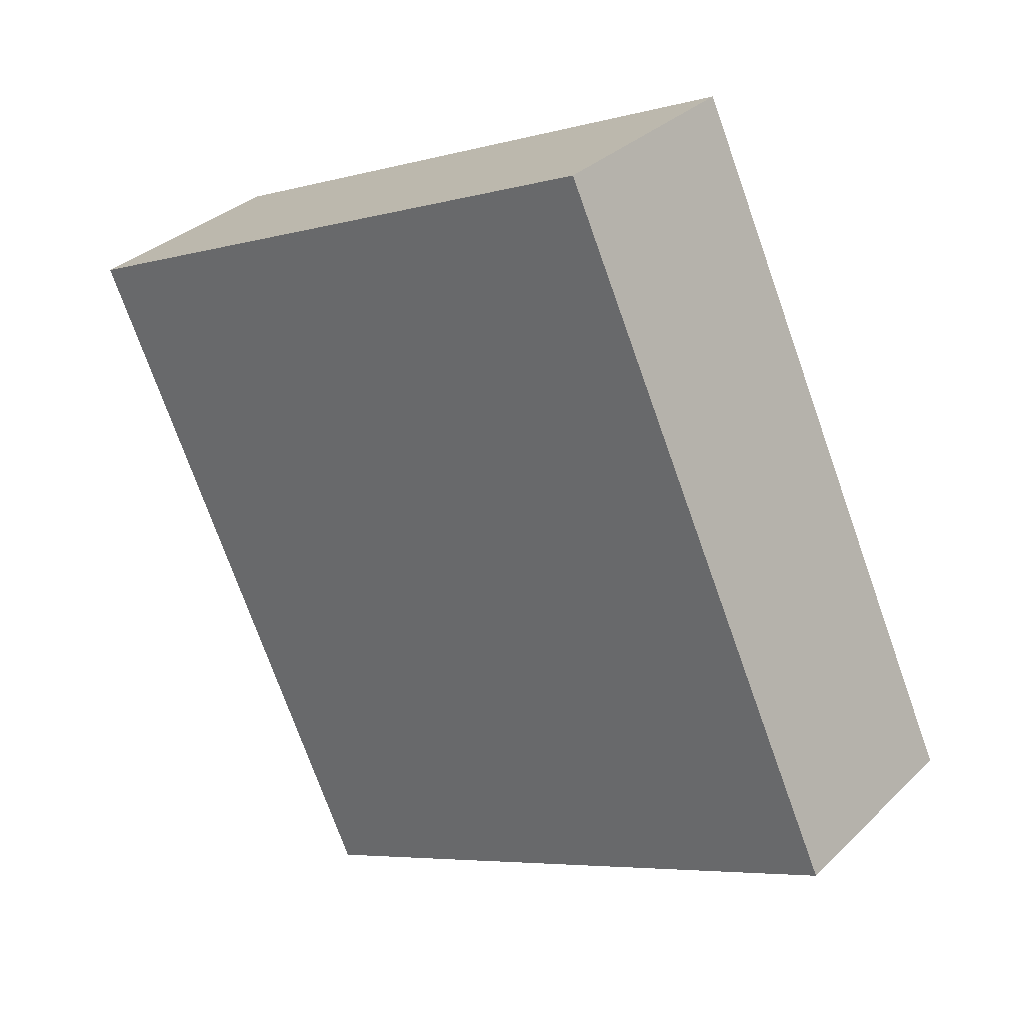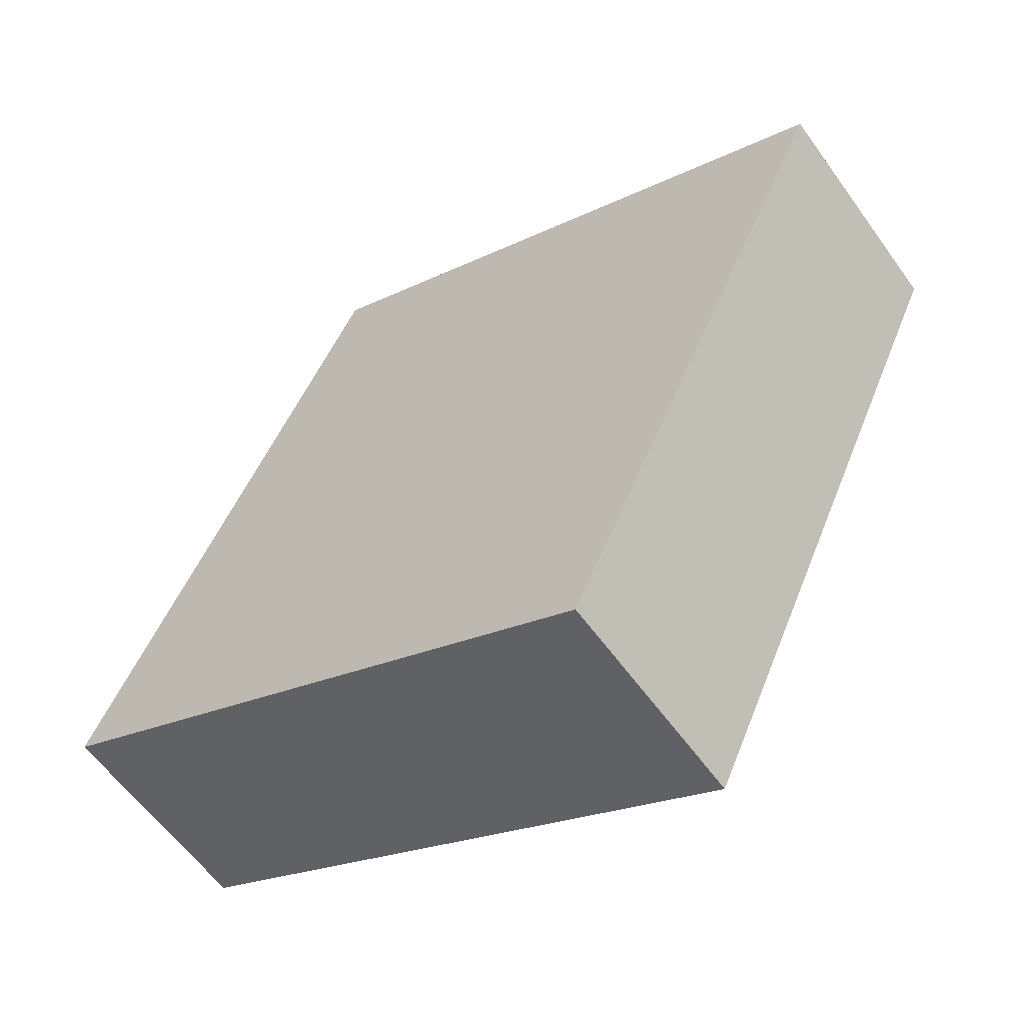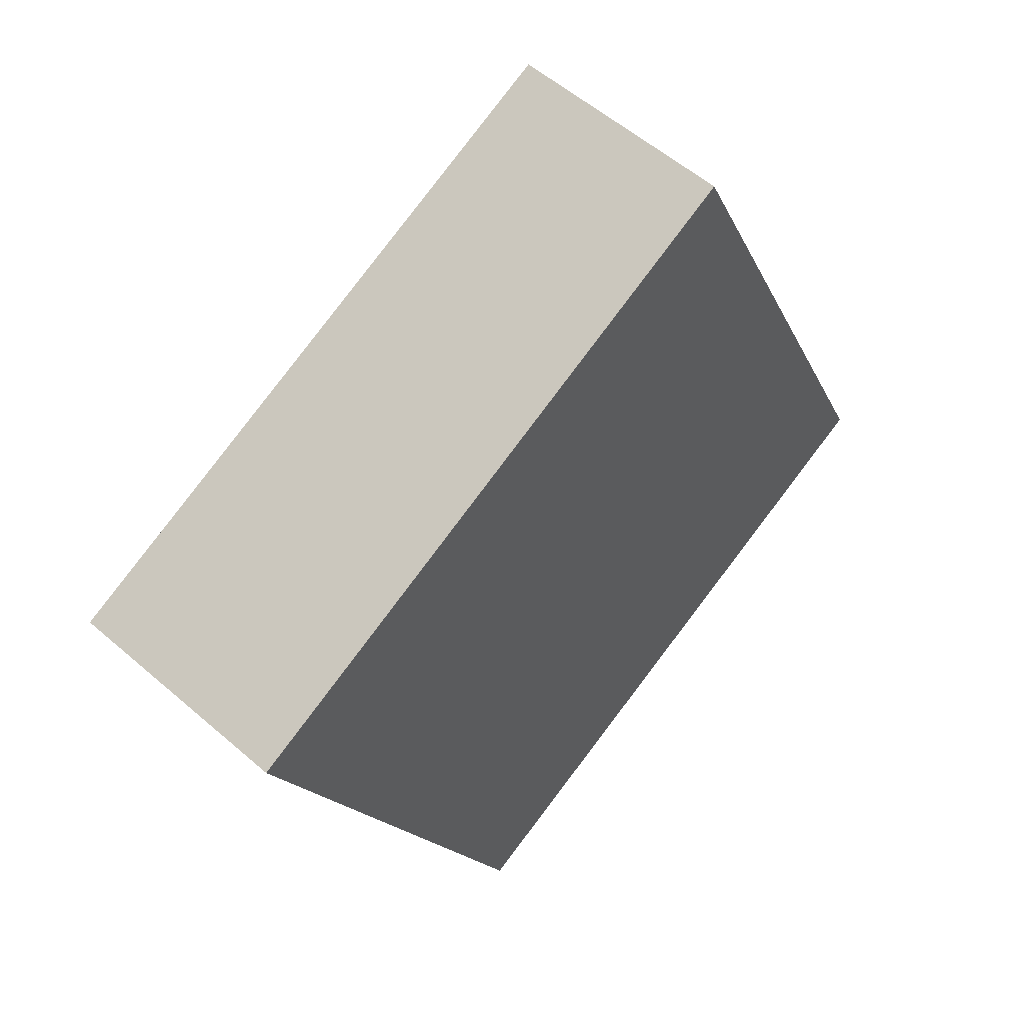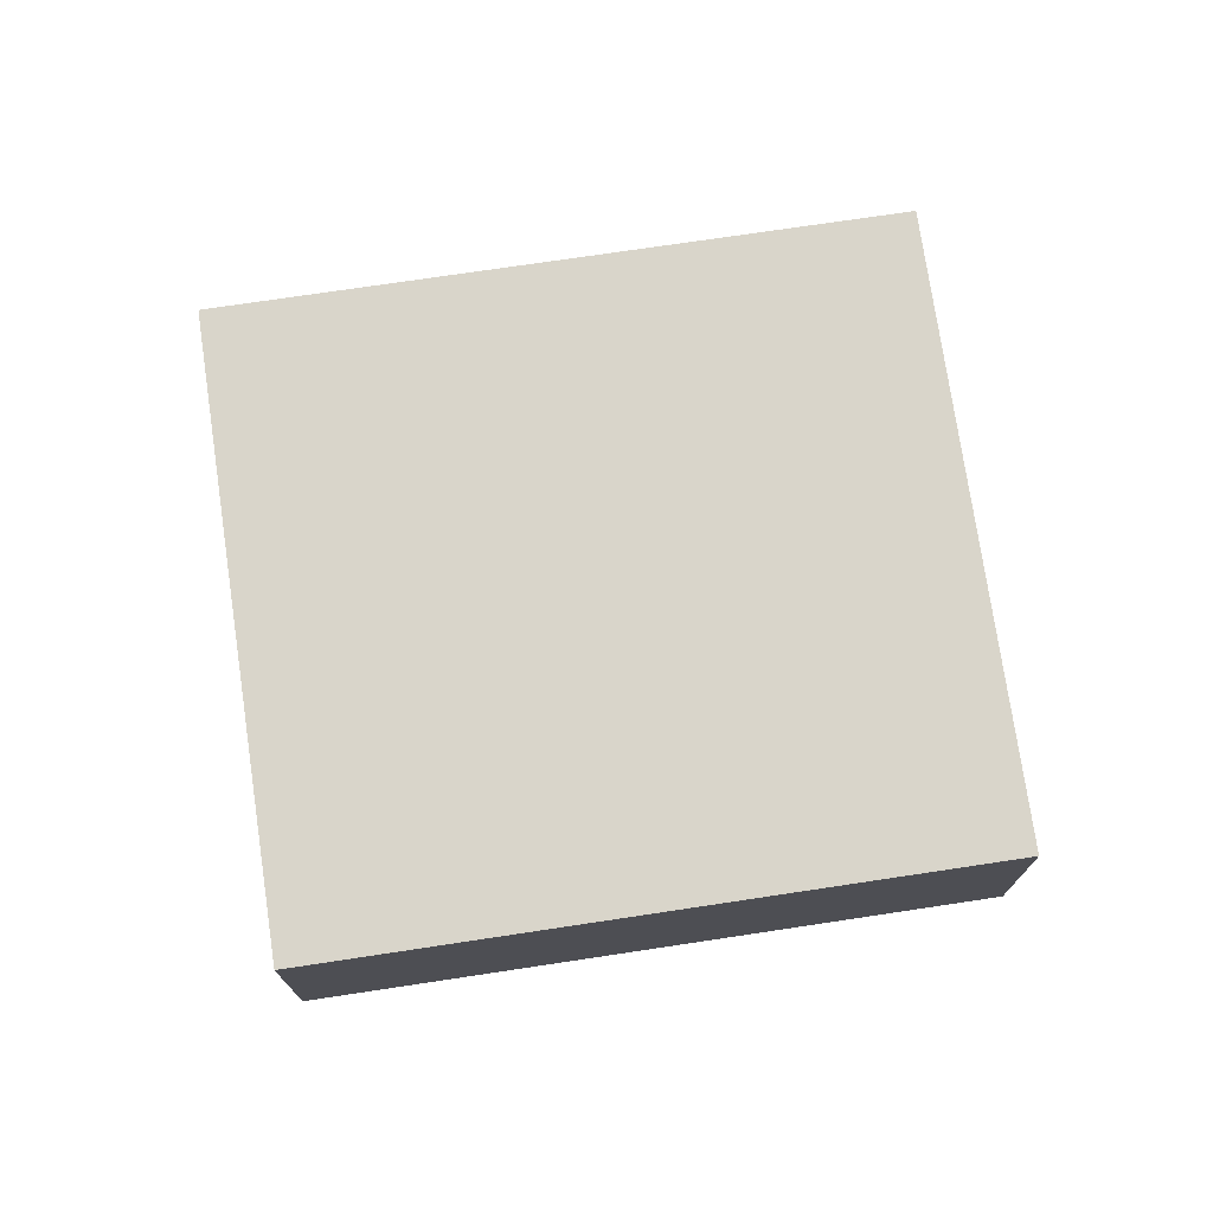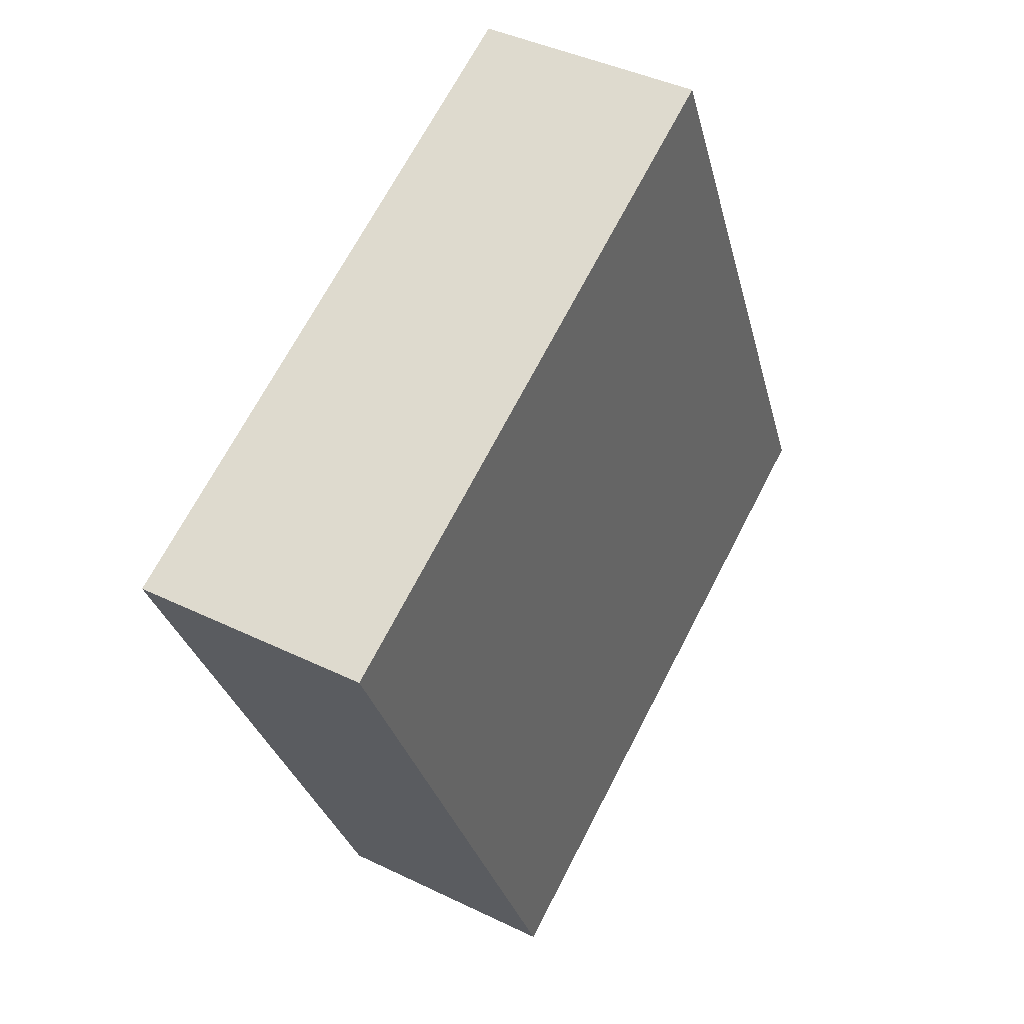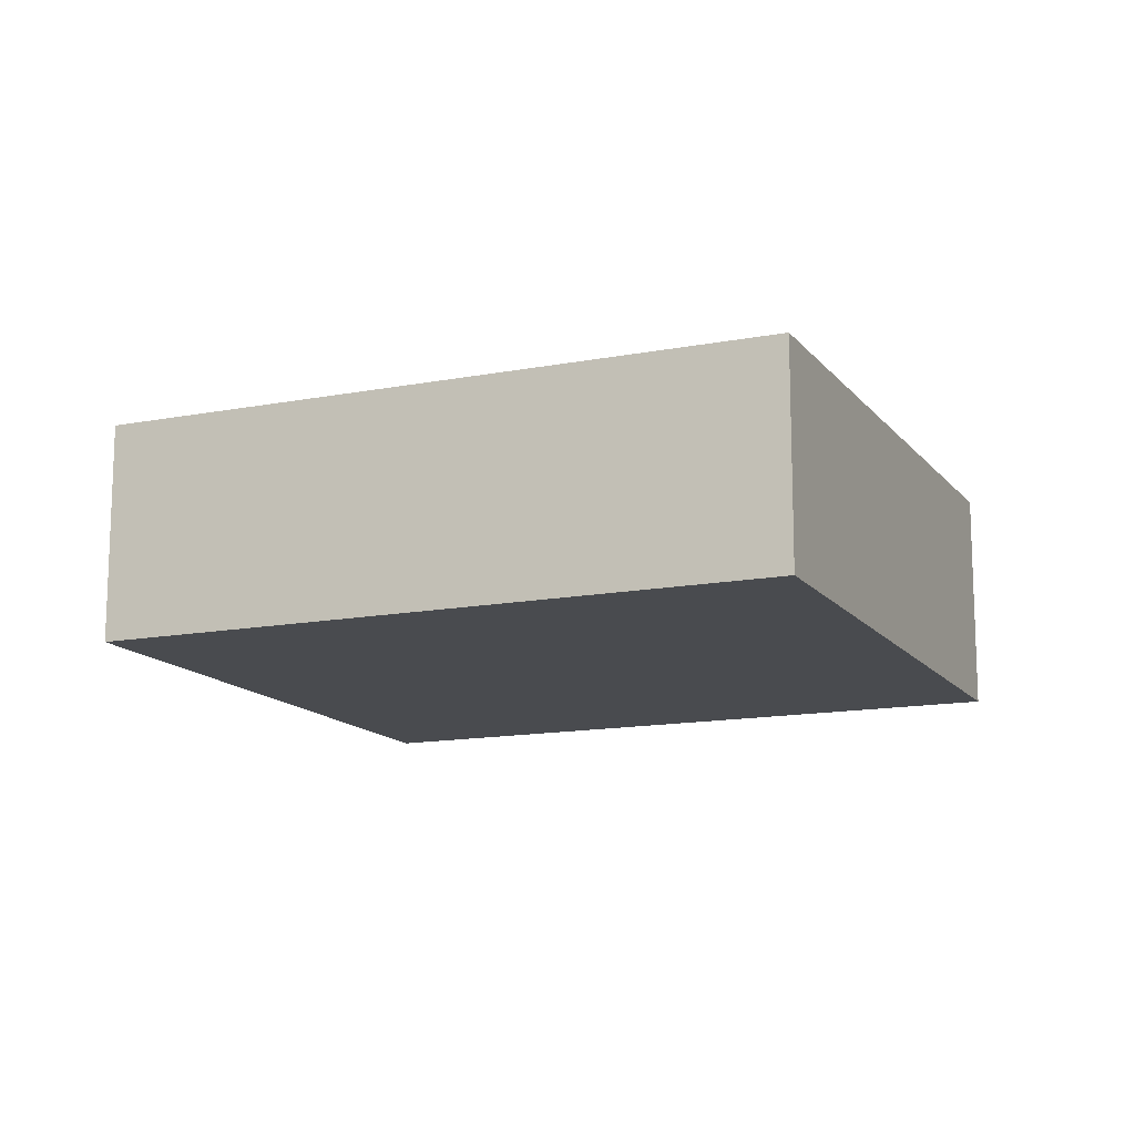
<metadata>
{"format":"obj","ext":"obj","renderer":"f3d","projection":"perspective","resolution":1024,"background":"white","views":[{"elev":32.3,"azim":-142.8,"up":"+Z"},{"elev":-59.2,"azim":35.4,"up":"+Z"},{"elev":55.7,"azim":132.4,"up":"+Z"},{"elev":73.9,"azim":-73.8,"up":"+Y"},{"elev":40.8,"azim":120.8,"up":"+Z"},{"elev":-13.8,"azim":-42.1,"up":"+Y"}]}
</metadata>
<code>
v  0 6.031 3.693e-16
v  24.14 6.229 10.17
v  16.04 6.229 -7.398
v  8.044 6.031 17.46
v  24.14 -6.23e-16 10.17
v  16.04 4.53e-16 -7.398
v  0 0 0
v  8.044 -1.069e-15 17.46
g defaultobject
f 1 2 3
f 2 1 4
f 5 3 2
f 3 5 6
f 6 1 3
f 1 6 7
f 7 4 1
f 4 7 8
f 4 5 2
f 5 4 8
f 8 6 5
f 6 8 7

</code>
